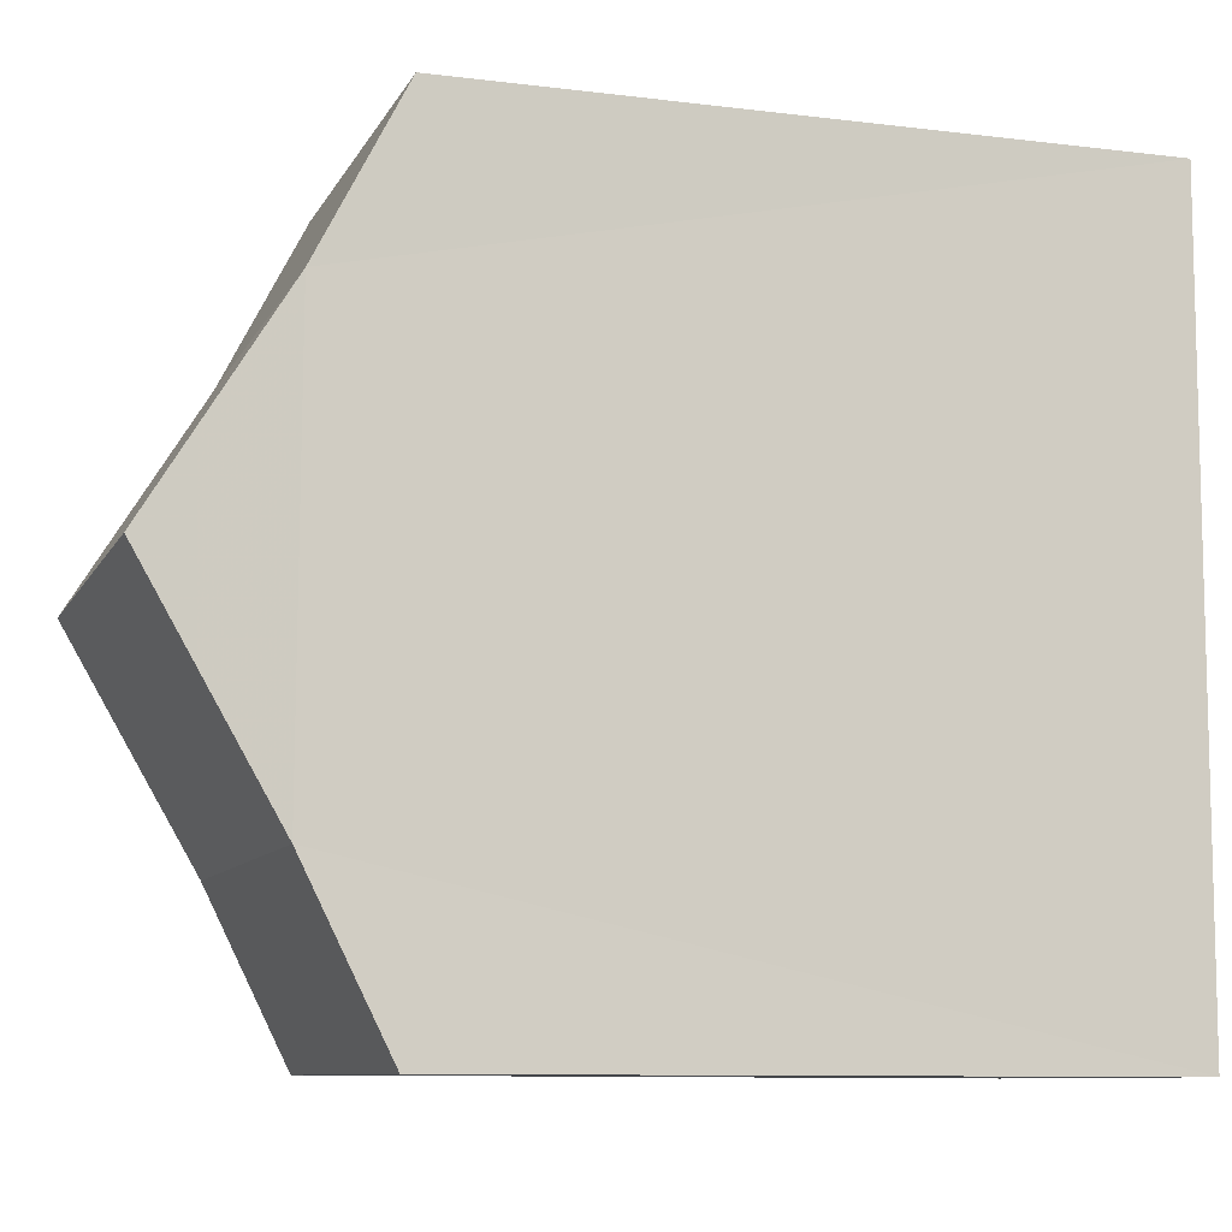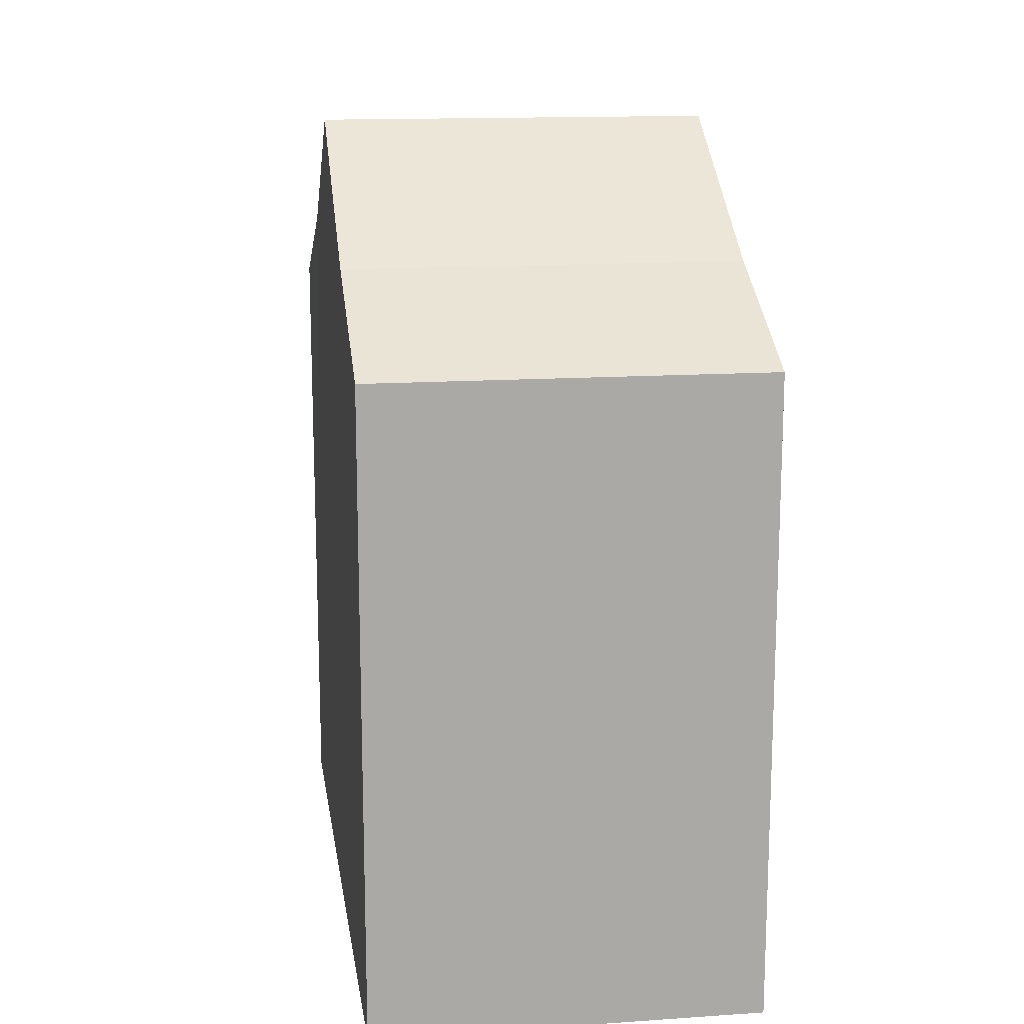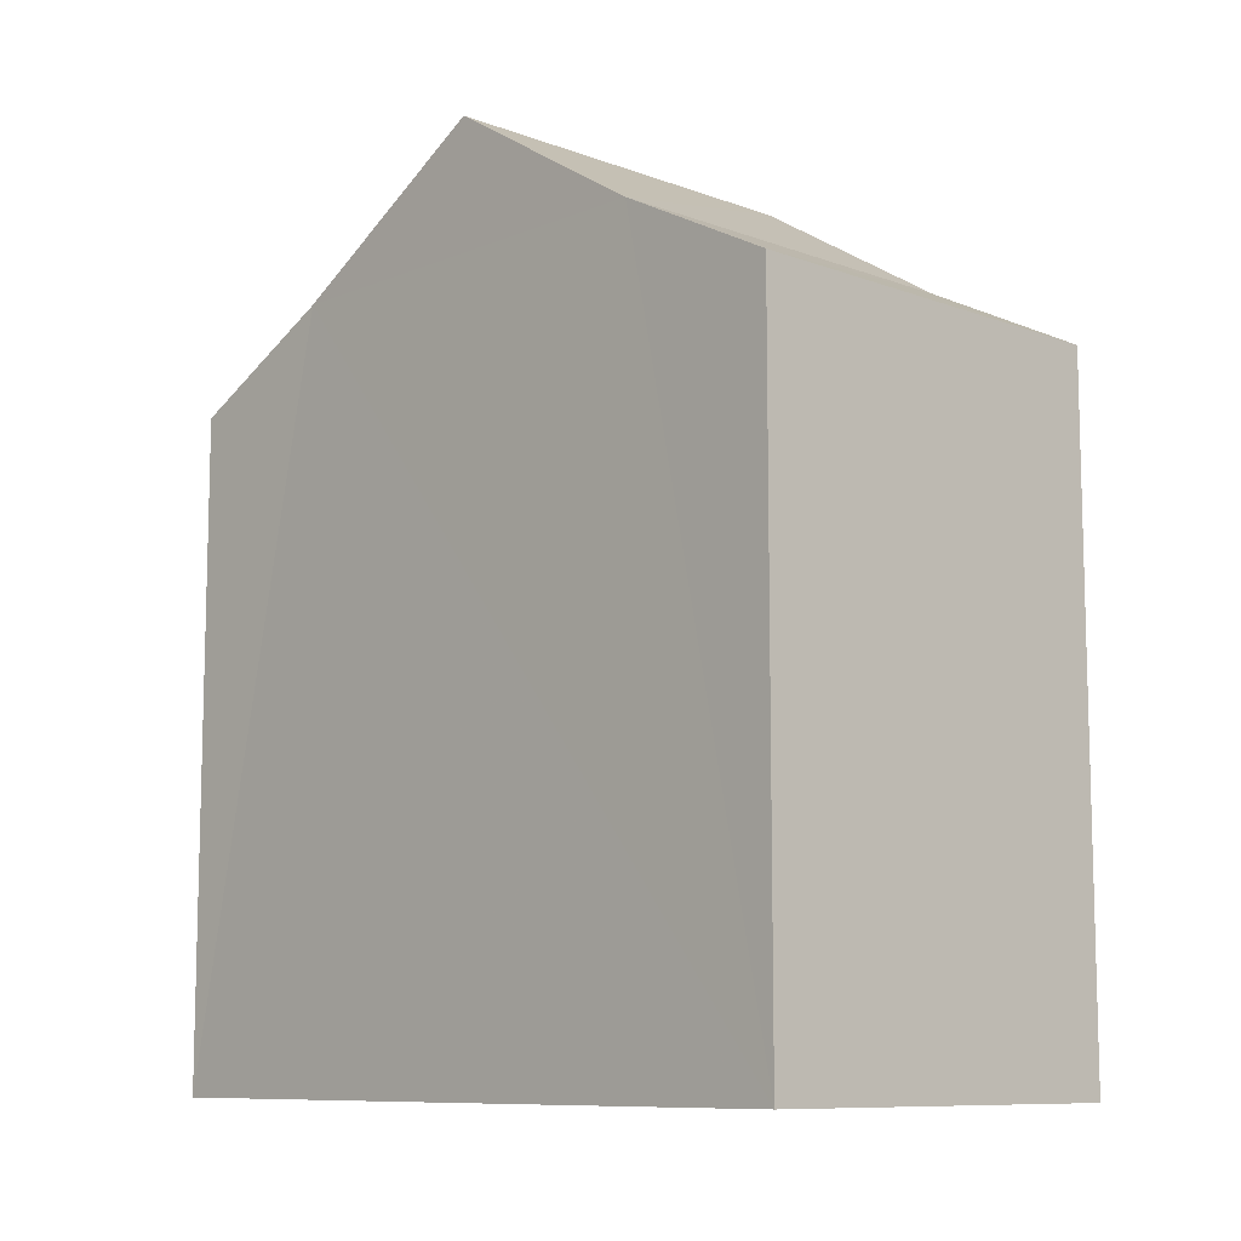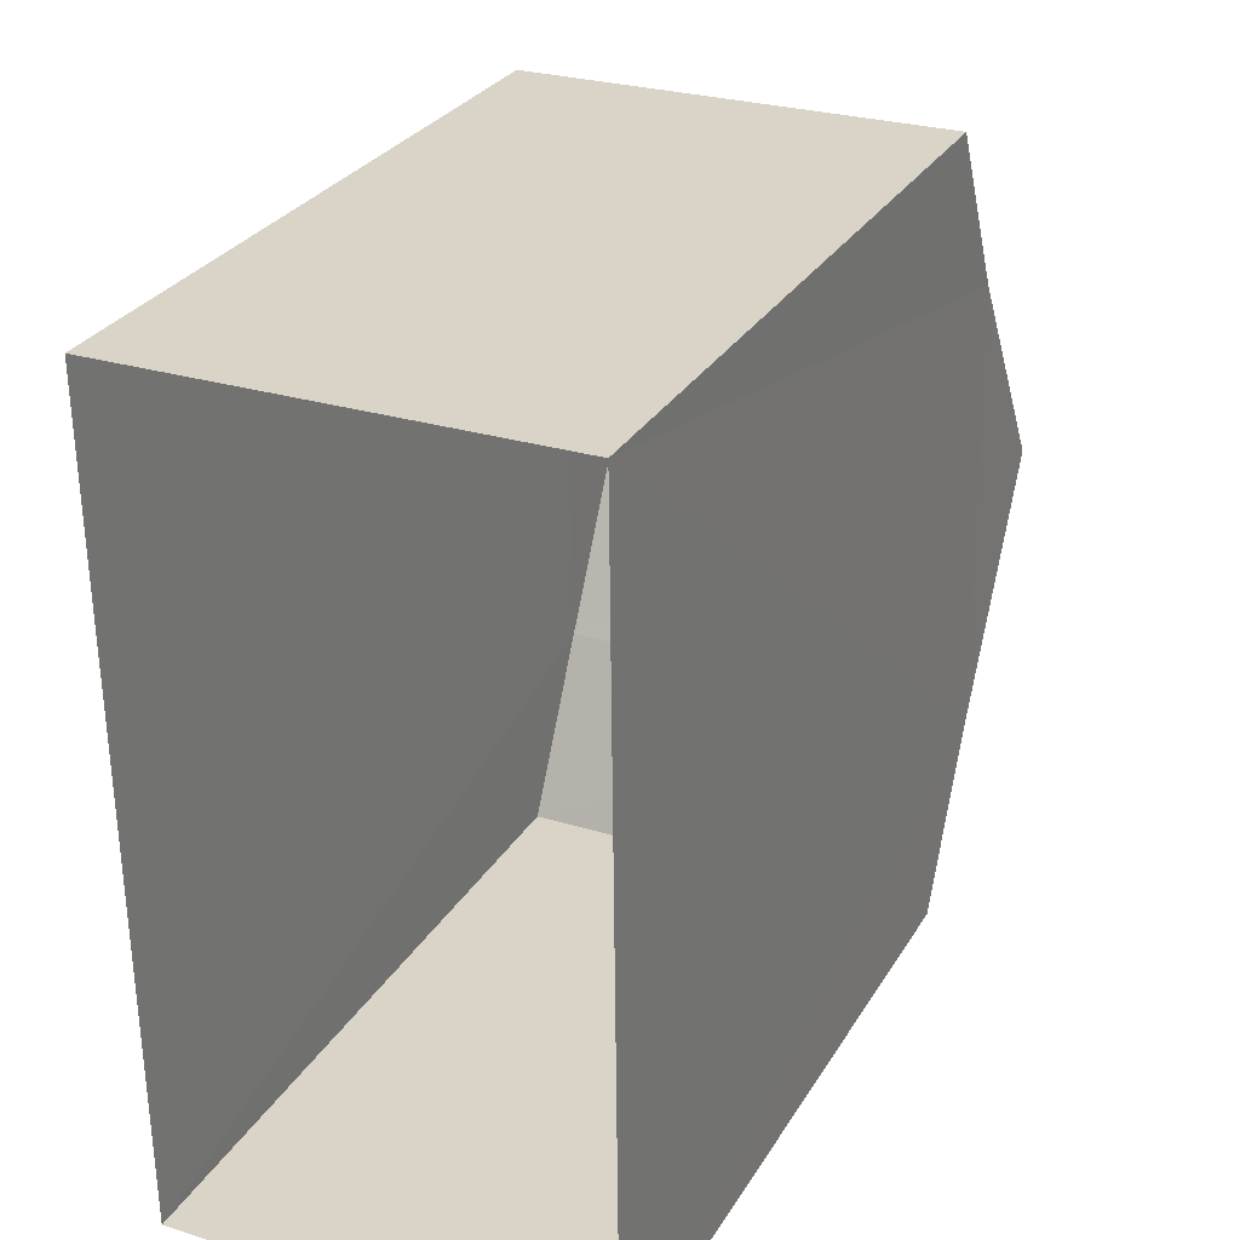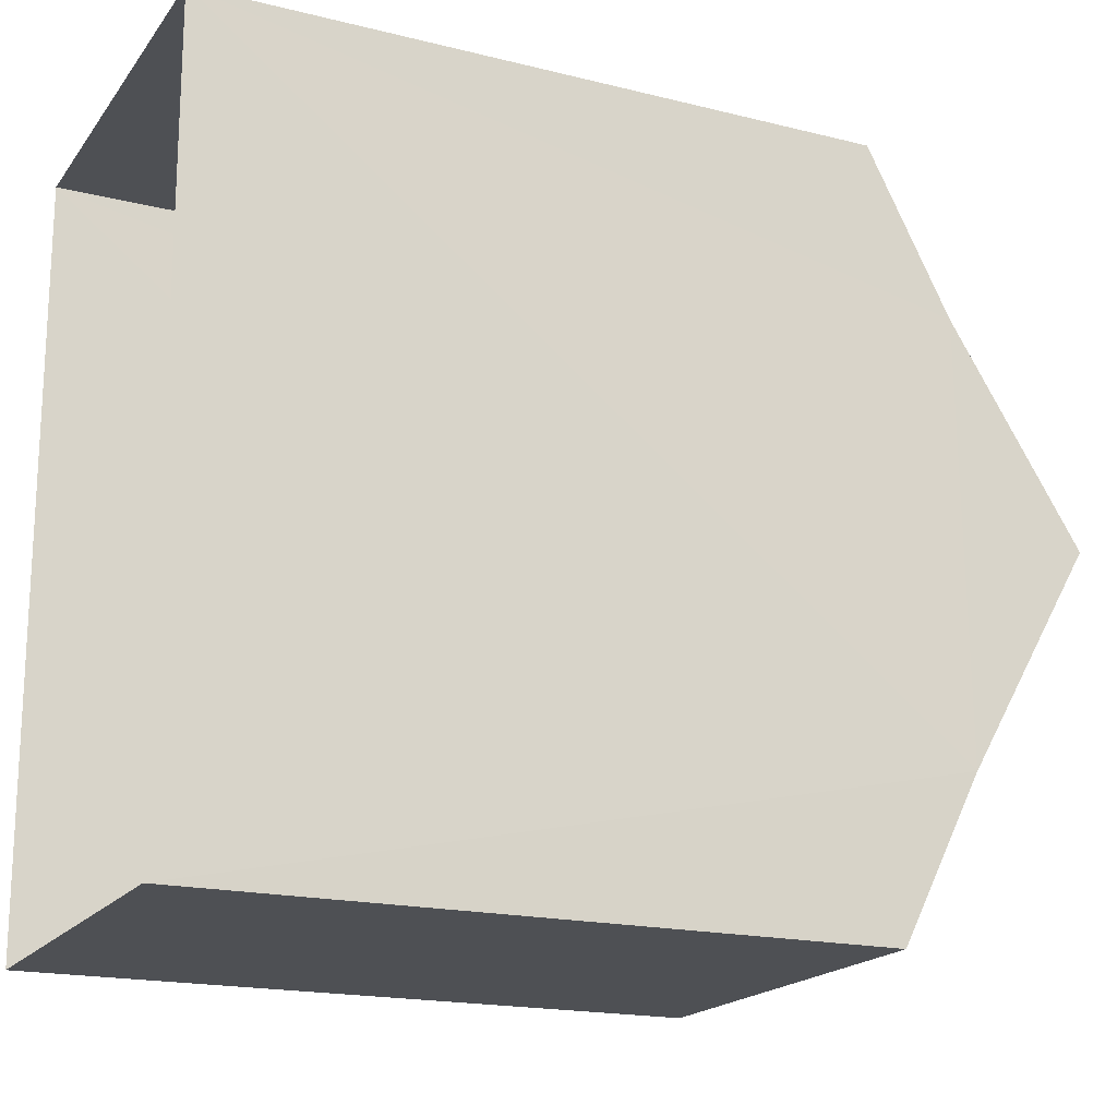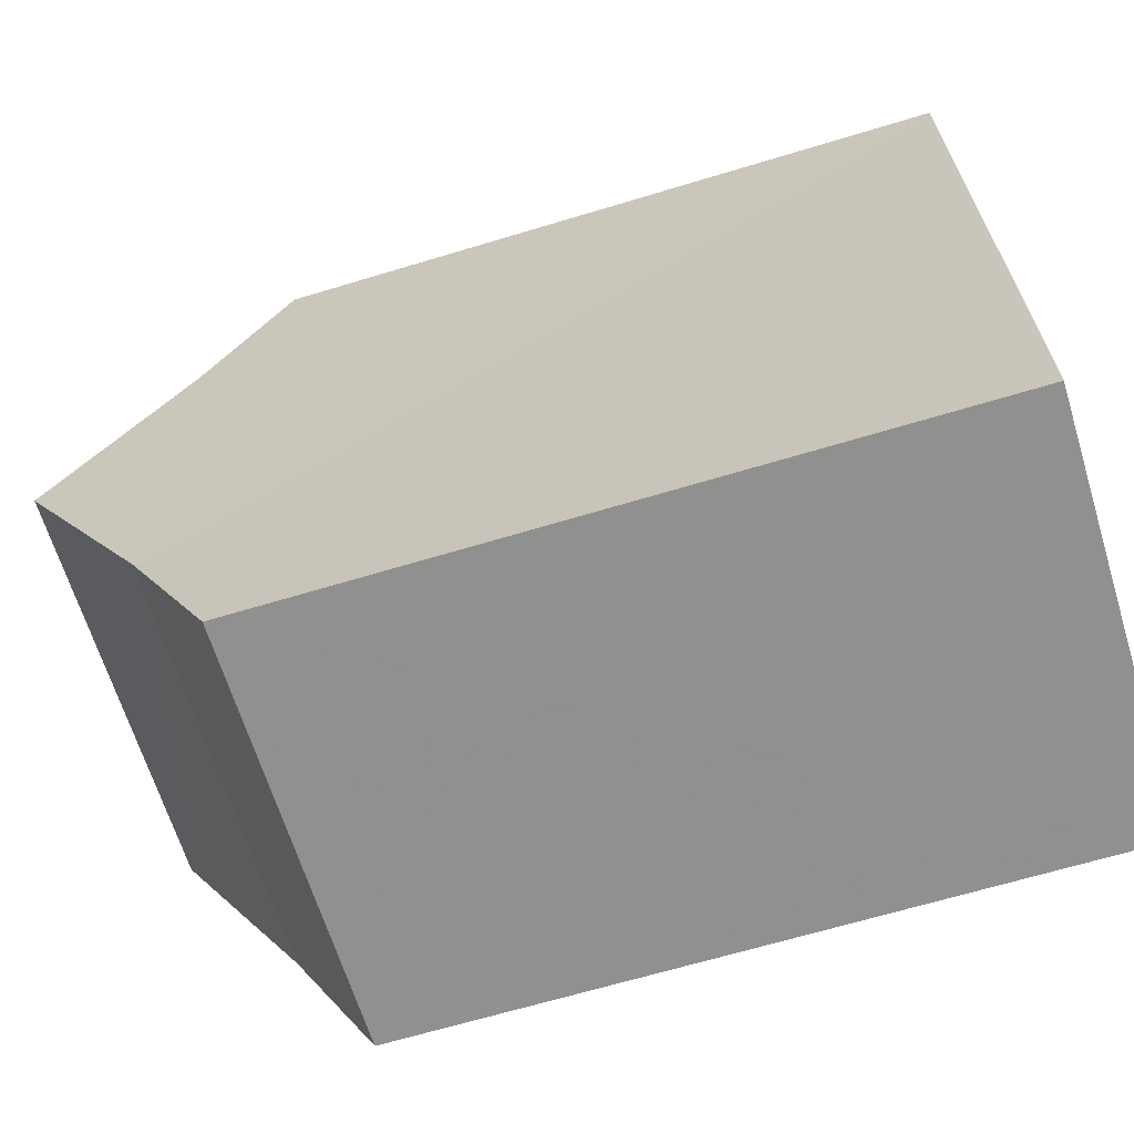
<metadata>
{"format":"obj","ext":"obj","renderer":"f3d","projection":"perspective","resolution":1024,"background":"white","views":[{"elev":-10.0,"azim":72.4,"up":"+Y"},{"elev":14.7,"azim":171.0,"up":"+Z"},{"elev":-9.6,"azim":135.7,"up":"+Z"},{"elev":29.0,"azim":-154.6,"up":"+Y"},{"elev":-18.3,"azim":-115.6,"up":"+Y"},{"elev":-66.2,"azim":107.0,"up":"+Y"}]}
</metadata>
<code>
v -3.727e+05 -1.047e+05 26.62
v -3.727e+05 -1.046e+05 26.62
v -3.727e+05 -1.047e+05 26.62
v -3.727e+05 -1.046e+05 26.62
v -3.727e+05 -1.046e+05 36.58
v -3.727e+05 -1.046e+05 36.58
v -3.727e+05 -1.046e+05 37.81
v -3.727e+05 -1.046e+05 37.81
v -3.727e+05 -1.047e+05 37.82
v -3.727e+05 -1.047e+05 36.58
v -3.727e+05 -1.047e+05 37.82
v -3.727e+05 -1.047e+05 36.58
v -3.727e+05 -1.047e+05 39.74
v -3.727e+05 -1.047e+05 39.74
f 1 2 3
f 1 4 2
f 5 6 7
f 8 5 7
f 9 10 11
f 9 12 10
f 8 7 13
f 14 8 13
f 13 11 14
f 13 9 11
f 10 1 3
f 10 12 1
f 5 2 4
f 6 5 4
f 9 4 1
f 1 12 9
f 7 6 4
f 13 7 9
f 9 7 4
f 11 3 2
f 2 5 8
f 11 10 3
f 14 11 8
f 8 11 2

</code>
